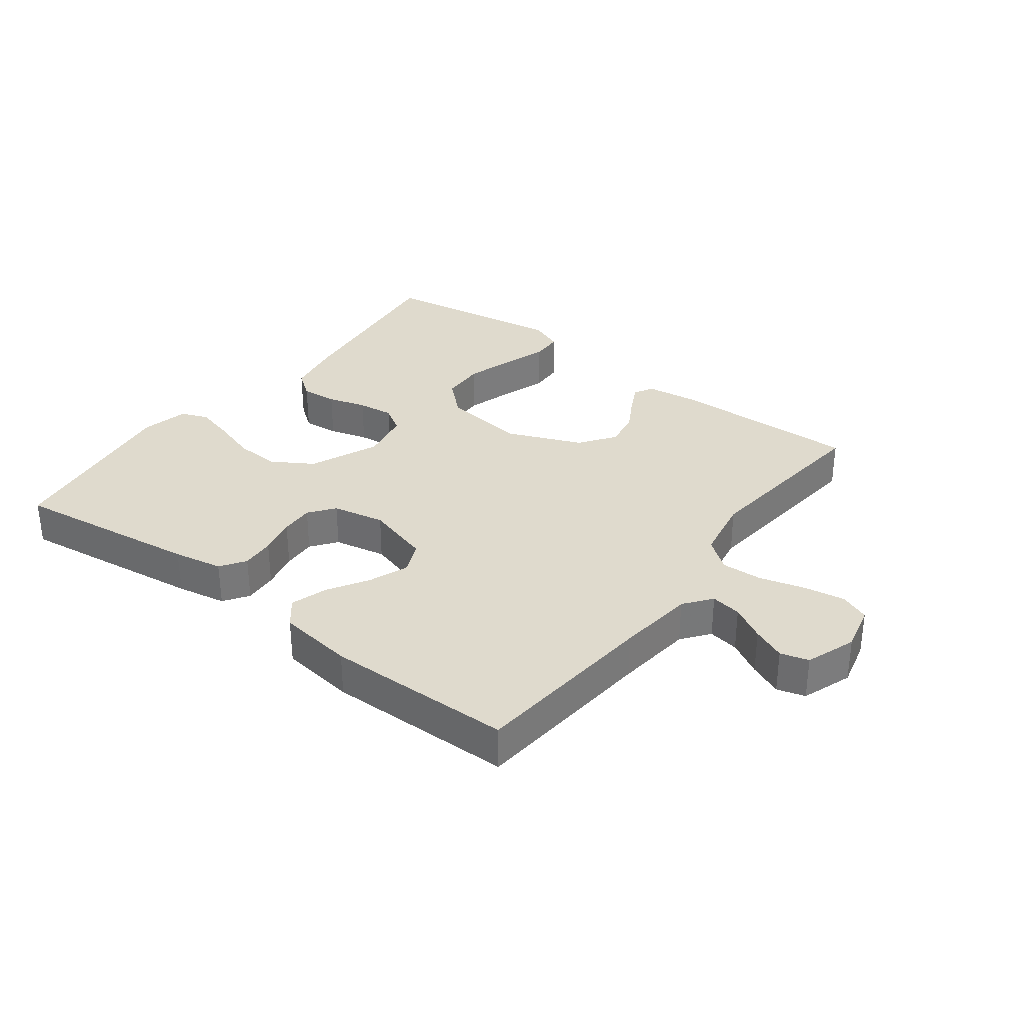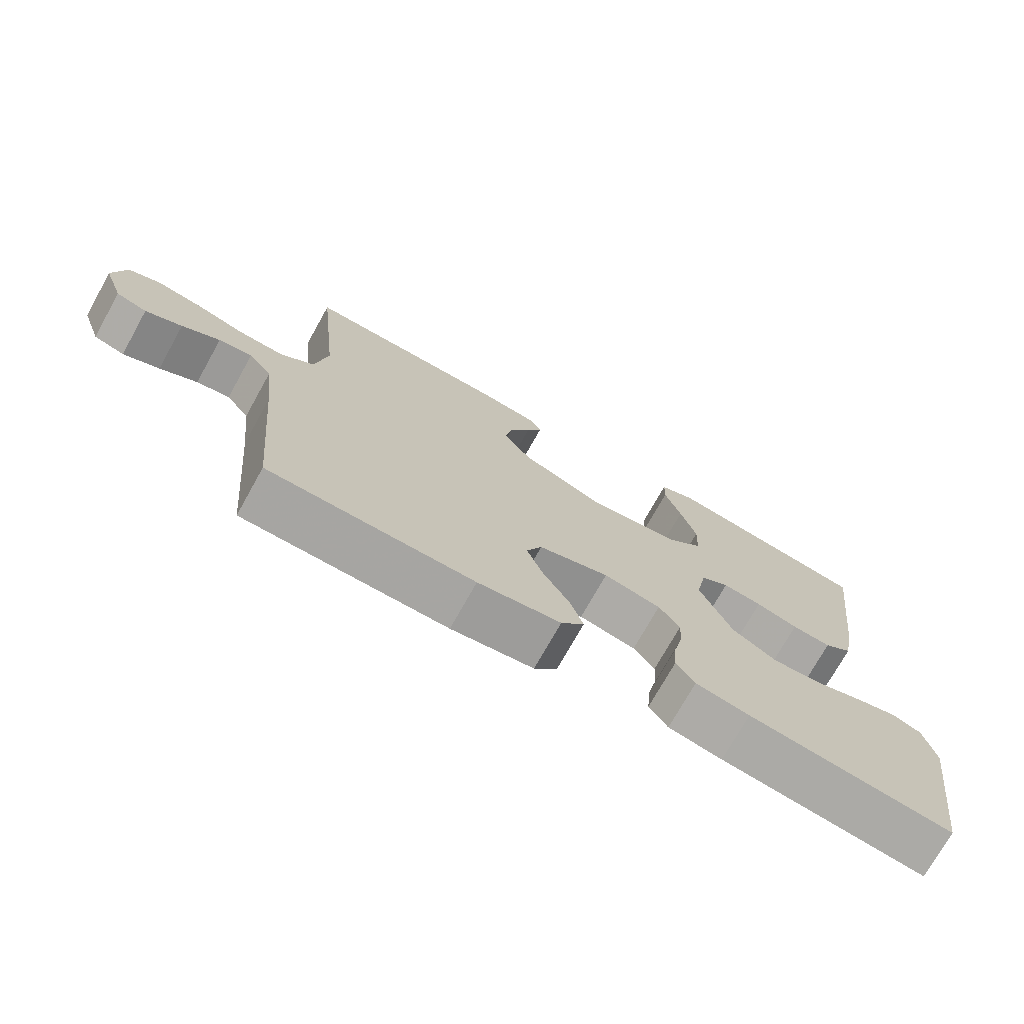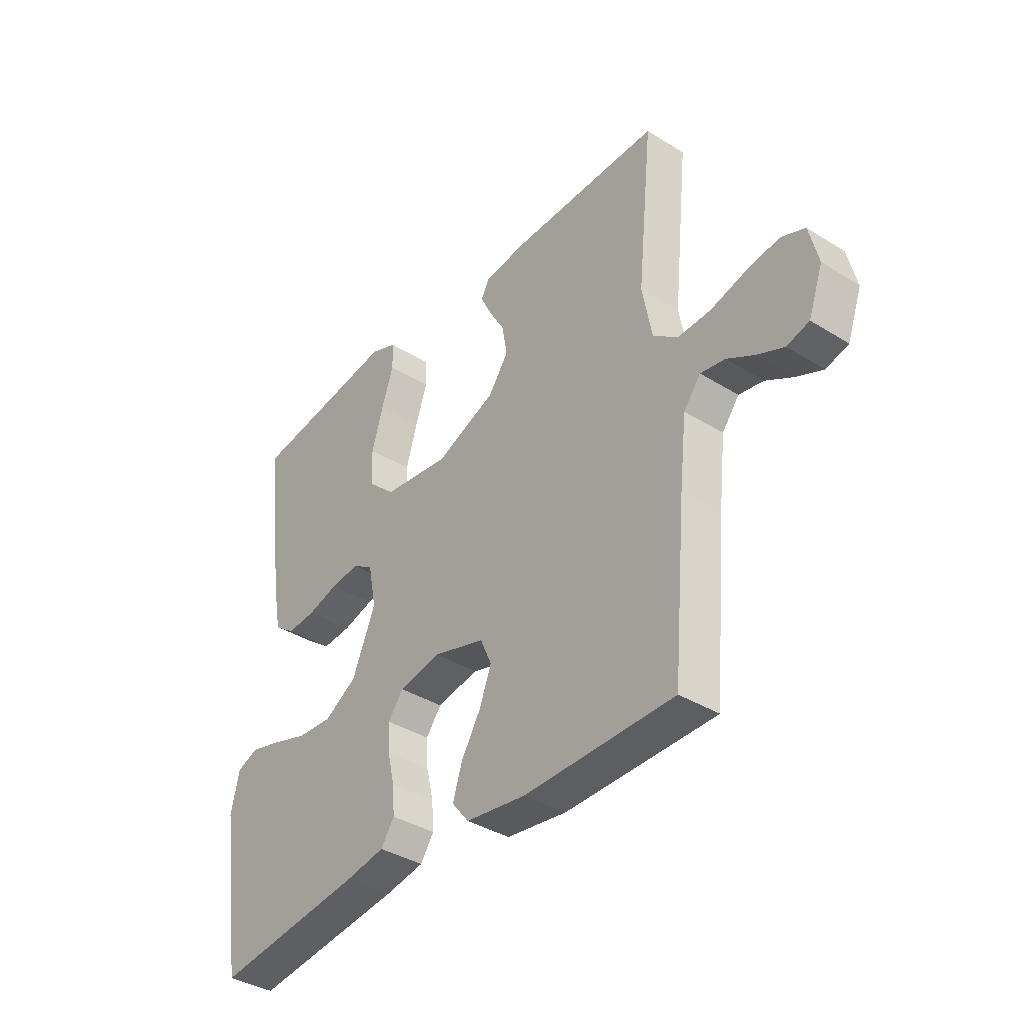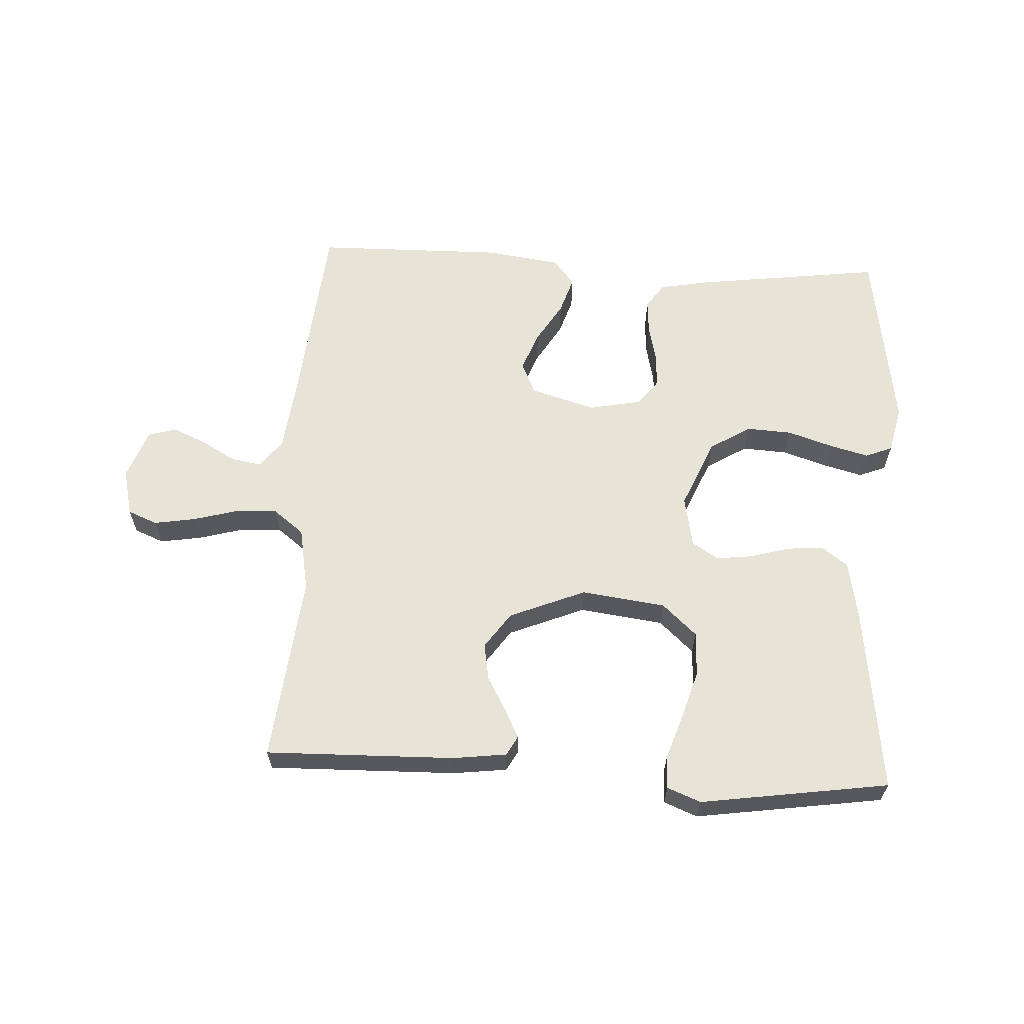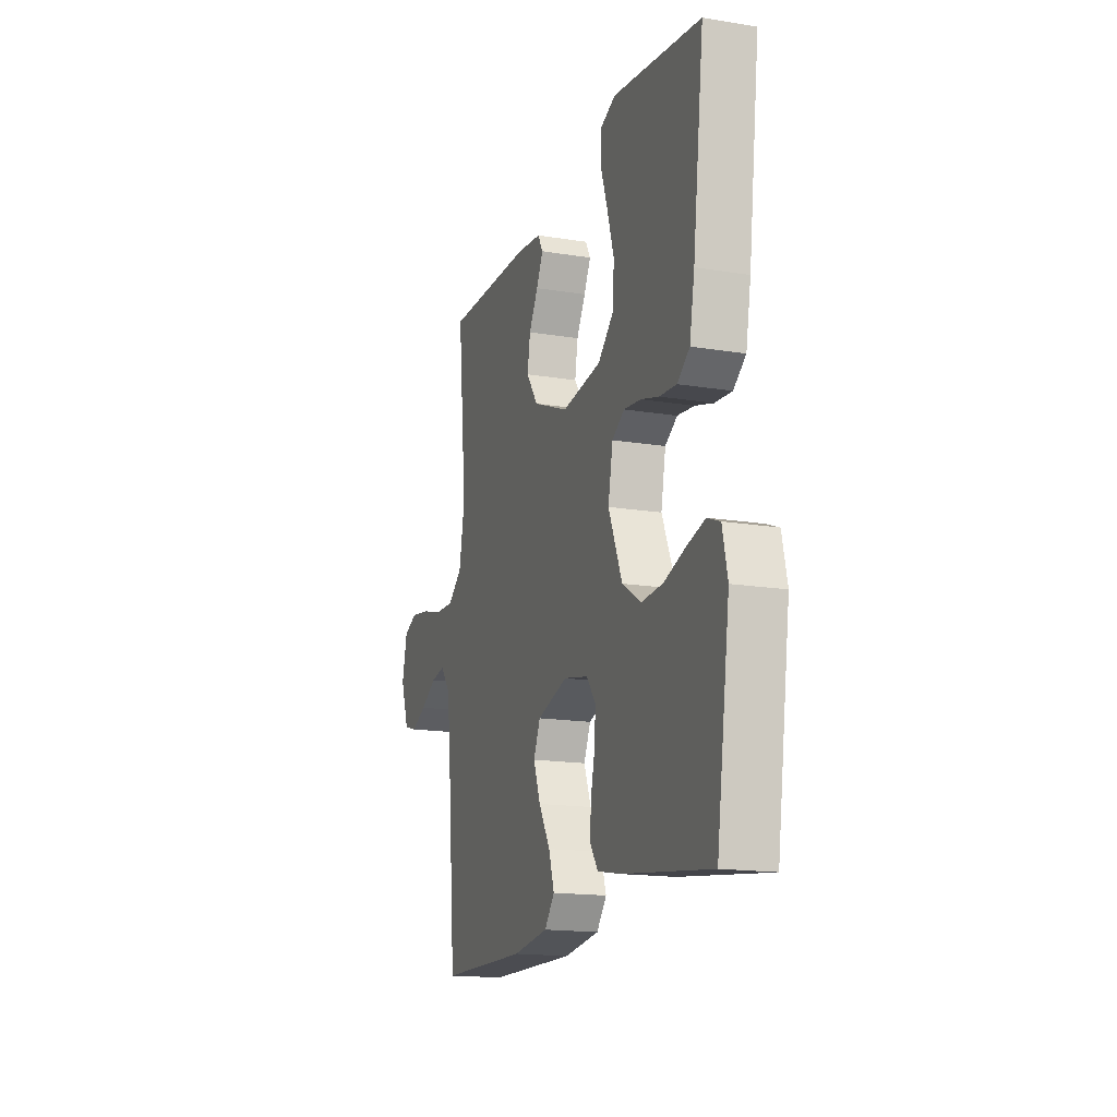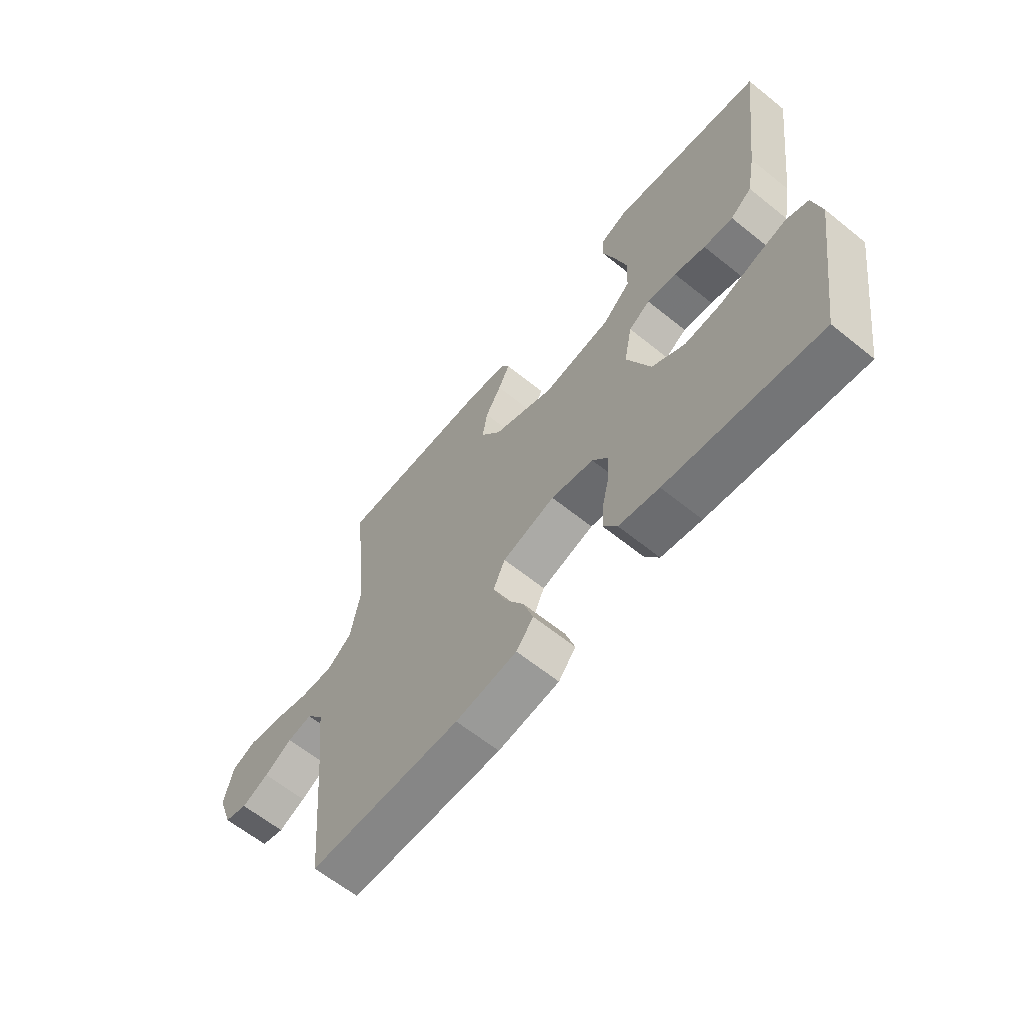
<metadata>
{"format":"obj","ext":"obj","renderer":"f3d","projection":"perspective","resolution":1024,"background":"white","views":[{"elev":32.9,"azim":-142.8,"up":"+Y"},{"elev":-73.5,"azim":-29.2,"up":"+Z"},{"elev":-37.5,"azim":-128.6,"up":"+Z"},{"elev":62.0,"azim":3.2,"up":"+Y"},{"elev":-16.4,"azim":71.4,"up":"+Z"},{"elev":-63.0,"azim":50.8,"up":"+Z"}]}
</metadata>
<code>
v -0.5 0.07 -0.5
v -0.527 0.07 -0.2
v -0.541 0.07 -0.075
v -0.575 0.07 -0.031
v -0.624 0.07 -0.039
v -0.679 0.07 -0.07
v -0.732 0.07 -0.093
v -0.777 0.07 -0.08
v -0.806 0.07 0
v -0.788 0.07 0.075
v -0.741 0.07 0.094
v -0.675 0.07 0.083
v -0.603 0.07 0.063
v -0.537 0.07 0.06
v -0.488 0.07 0.098
v -0.469 0.07 0.2
v -0.5 0.07 0.5
v -0.2 0.07 0.493
v -0.114 0.07 0.482
v -0.097 0.07 0.451
v -0.12 0.07 0.405
v -0.151 0.07 0.351
v -0.161 0.07 0.292
v -0.121 0.07 0.235
v 0 0.07 0.185
v 0.134 0.07 0.202
v 0.189 0.07 0.252
v 0.192 0.07 0.323
v 0.169 0.07 0.4
v 0.145 0.07 0.472
v 0.147 0.07 0.524
v 0.2 0.07 0.545
v 0.5 0.07 0.5
v 0.462 0.07 0.2
v 0.445 0.07 0.109
v 0.403 0.07 0.078
v 0.345 0.07 0.083
v 0.283 0.07 0.101
v 0.225 0.07 0.108
v 0.183 0.07 0.082
v 0.167 0.07 0
v 0.214 0.07 -0.111
v 0.279 0.07 -0.151
v 0.351 0.07 -0.147
v 0.423 0.07 -0.124
v 0.485 0.07 -0.108
v 0.528 0.07 -0.125
v 0.545 0.07 -0.2
v 0.5 0.07 -0.5
v 0.2 0.07 -0.46
v 0.121 0.07 -0.445
v 0.094 0.07 -0.405
v 0.098 0.07 -0.351
v 0.112 0.07 -0.291
v 0.115 0.07 -0.237
v 0.084 0.07 -0.196
v 0 0.07 -0.179
v -0.104 0.07 -0.209
v -0.127 0.07 -0.26
v -0.103 0.07 -0.323
v -0.064 0.07 -0.388
v -0.045 0.07 -0.447
v -0.079 0.07 -0.489
v -0.2 0.07 -0.505
v -0.5 0 -0.5
v -0.527 0 -0.2
v -0.541 0 -0.075
v -0.575 0 -0.031
v -0.624 0 -0.039
v -0.679 0 -0.07
v -0.732 0 -0.093
v -0.777 0 -0.08
v -0.806 0 0
v -0.788 0 0.075
v -0.741 0 0.094
v -0.675 0 0.083
v -0.603 0 0.063
v -0.537 0 0.06
v -0.488 0 0.098
v -0.469 0 0.2
v -0.5 0 0.5
v -0.2 0 0.493
v -0.114 0 0.482
v -0.097 0 0.451
v -0.12 0 0.405
v -0.151 0 0.351
v -0.161 0 0.292
v -0.121 0 0.235
v 0 0 0.185
v 0.134 0 0.202
v 0.189 0 0.252
v 0.192 0 0.323
v 0.169 0 0.4
v 0.145 0 0.472
v 0.147 0 0.524
v 0.2 0 0.545
v 0.5 0 0.5
v 0.462 0 0.2
v 0.445 0 0.109
v 0.403 0 0.078
v 0.345 0 0.083
v 0.283 0 0.101
v 0.225 0 0.108
v 0.183 0 0.082
v 0.167 0 0
v 0.214 0 -0.111
v 0.279 0 -0.151
v 0.351 0 -0.147
v 0.423 0 -0.124
v 0.485 0 -0.108
v 0.528 0 -0.125
v 0.545 0 -0.2
v 0.5 0 -0.5
v 0.2 0 -0.46
v 0.121 0 -0.445
v 0.094 0 -0.405
v 0.098 0 -0.351
v 0.112 0 -0.291
v 0.115 0 -0.237
v 0.084 0 -0.196
v 0 0 -0.179
v -0.104 0 -0.209
v -0.127 0 -0.26
v -0.103 0 -0.323
v -0.064 0 -0.388
v -0.045 0 -0.447
v -0.079 0 -0.489
v -0.2 0 -0.505
f 64 1 2
f 63 64 2
f 62 63 2
f 61 62 2
f 60 61 2
f 59 60 2 3
f 58 59 3 4
f 57 58 4
f 56 57 4
f 52 53 54
f 51 52 54
f 50 51 54
f 49 50 54
f 48 49 54
f 47 48 54
f 46 47 54
f 45 46 54
f 44 45 54
f 43 44 54 55
f 42 43 55 56
f 36 37 38
f 35 36 38
f 34 35 38
f 33 34 38
f 32 33 38
f 31 32 38
f 30 31 38
f 29 30 38
f 28 29 38
f 27 28 38 39
f 26 27 39 40
f 20 21 22
f 19 20 22
f 18 19 22
f 17 18 22
f 16 17 22
f 15 16 22 23
f 14 15 23 24
f 11 12 13
f 10 11 13
f 9 10 13
f 8 9 13
f 7 8 13
f 6 7 13
f 5 6 13
f 4 5 13 14
f 14 24 25
f 4 14 25
f 56 4 25
f 42 56 25
f 41 42 25
f 25 26 40 41
f 66 65 128
f 66 128 127
f 66 127 126
f 66 126 125
f 66 125 124
f 67 66 124 123
f 68 67 123 122
f 68 122 121
f 68 121 120
f 118 117 116
f 118 116 115
f 118 115 114
f 118 114 113
f 118 113 112
f 118 112 111
f 118 111 110
f 118 110 109
f 118 109 108
f 119 118 108 107
f 120 119 107 106
f 102 101 100
f 102 100 99
f 102 99 98
f 102 98 97
f 102 97 96
f 102 96 95
f 102 95 94
f 102 94 93
f 102 93 92
f 103 102 92 91
f 104 103 91 90
f 86 85 84
f 86 84 83
f 86 83 82
f 86 82 81
f 86 81 80
f 87 86 80 79
f 88 87 79 78
f 77 76 75
f 77 75 74
f 77 74 73
f 77 73 72
f 77 72 71
f 77 71 70
f 77 70 69
f 78 77 69 68
f 89 88 78
f 89 78 68
f 89 68 120
f 89 120 106
f 89 106 105
f 105 104 90 89
f 1 65 66 2
f 2 66 67 3
f 3 67 68 4
f 4 68 69 5
f 5 69 70 6
f 6 70 71 7
f 7 71 72 8
f 8 72 73 9
f 9 73 74 10
f 10 74 75 11
f 11 75 76 12
f 12 76 77 13
f 13 77 78 14
f 14 78 79 15
f 15 79 80 16
f 16 80 81 17
f 17 81 82 18
f 18 82 83 19
f 19 83 84 20
f 20 84 85 21
f 21 85 86 22
f 22 86 87 23
f 23 87 88 24
f 24 88 89 25
f 25 89 90 26
f 26 90 91 27
f 27 91 92 28
f 28 92 93 29
f 29 93 94 30
f 30 94 95 31
f 31 95 96 32
f 32 96 97 33
f 33 97 98 34
f 34 98 99 35
f 35 99 100 36
f 36 100 101 37
f 37 101 102 38
f 38 102 103 39
f 39 103 104 40
f 40 104 105 41
f 41 105 106 42
f 42 106 107 43
f 43 107 108 44
f 44 108 109 45
f 45 109 110 46
f 46 110 111 47
f 47 111 112 48
f 48 112 113 49
f 49 113 114 50
f 50 114 115 51
f 51 115 116 52
f 52 116 117 53
f 53 117 118 54
f 54 118 119 55
f 55 119 120 56
f 56 120 121 57
f 57 121 122 58
f 58 122 123 59
f 59 123 124 60
f 60 124 125 61
f 61 125 126 62
f 62 126 127 63
f 63 127 128 64
f 64 128 65 1

</code>
